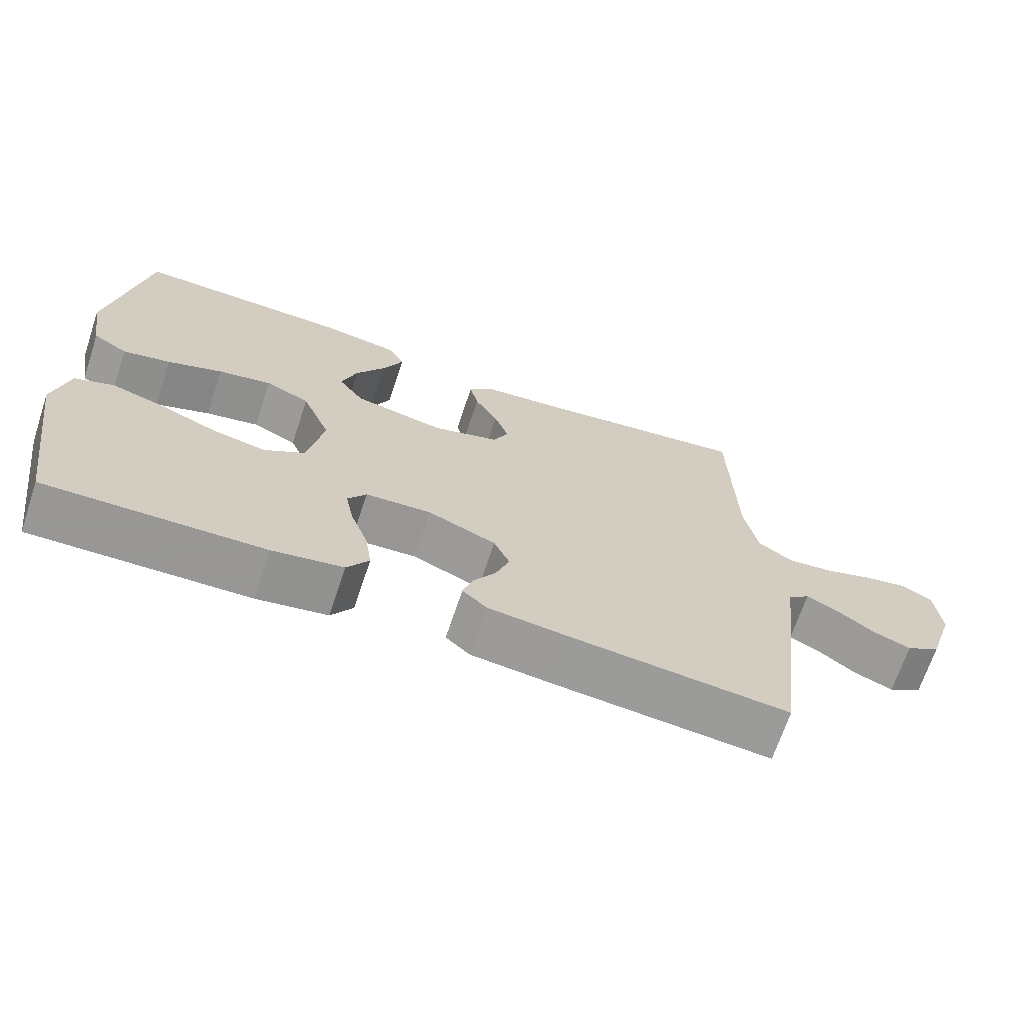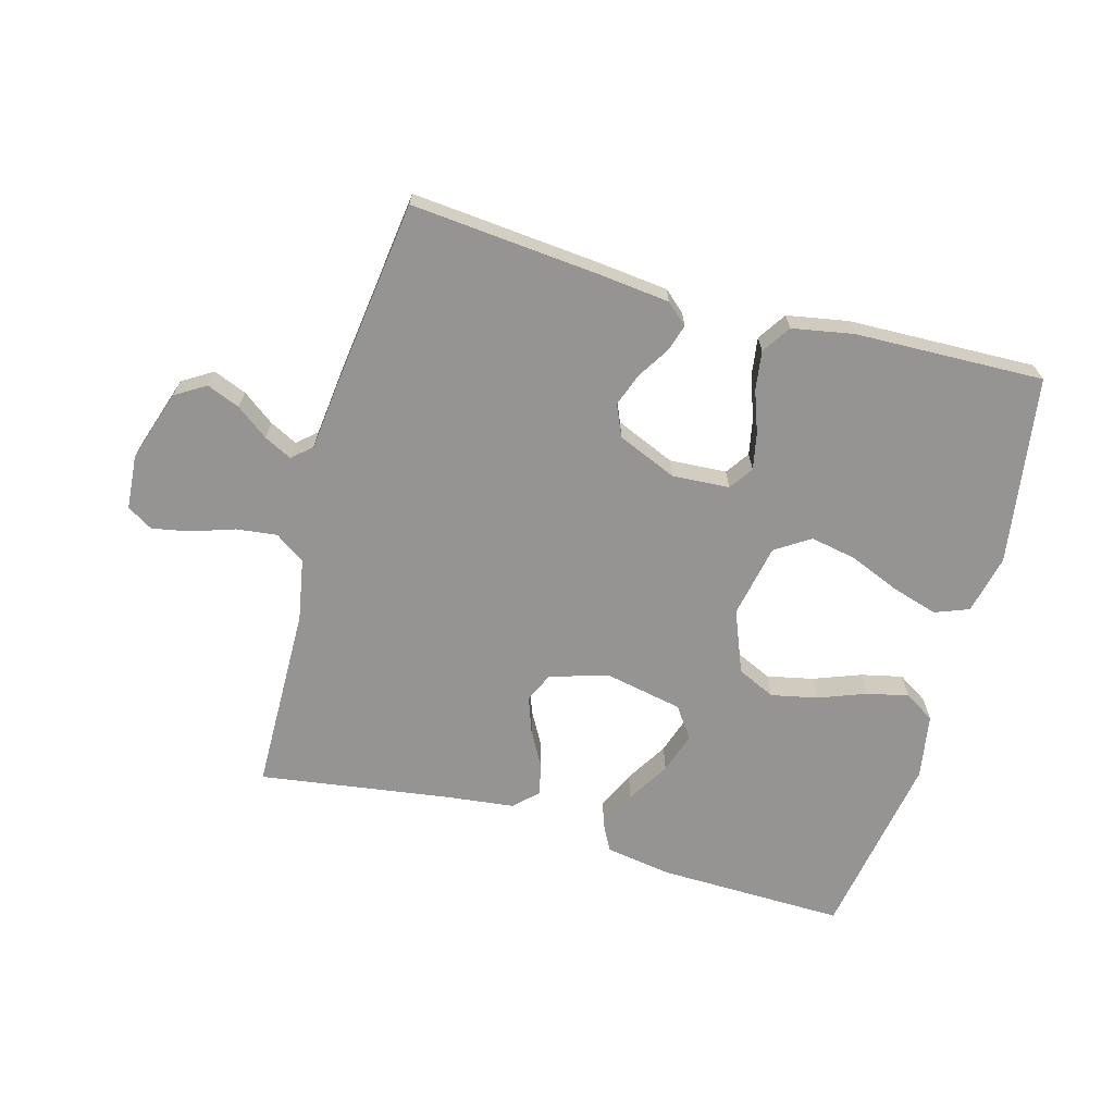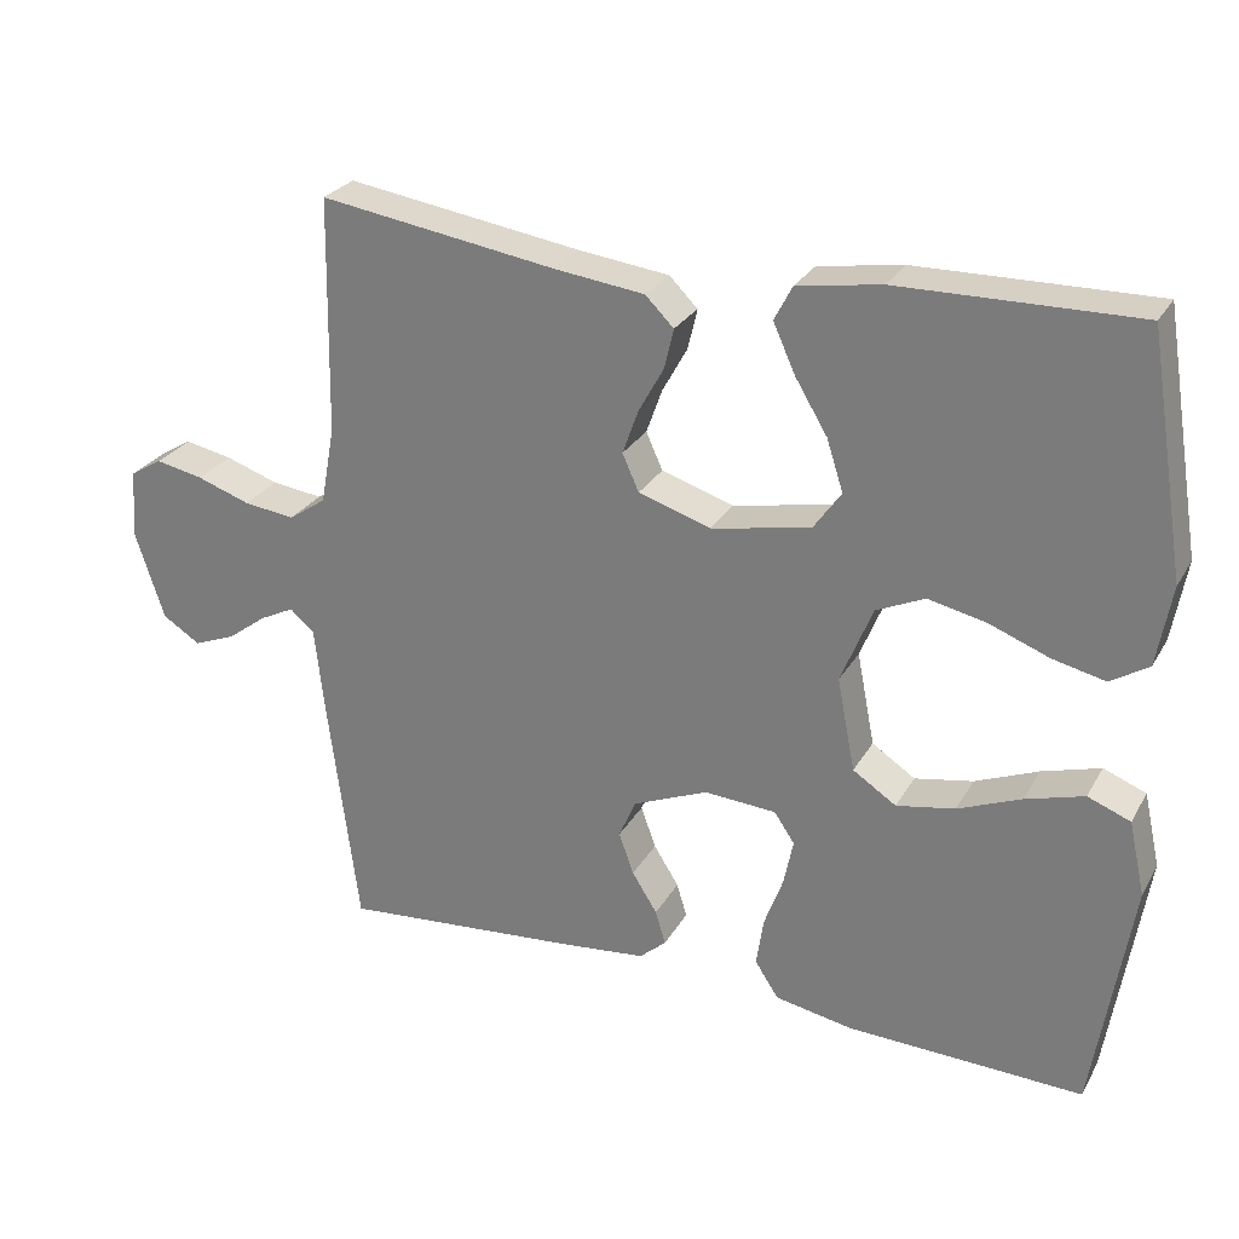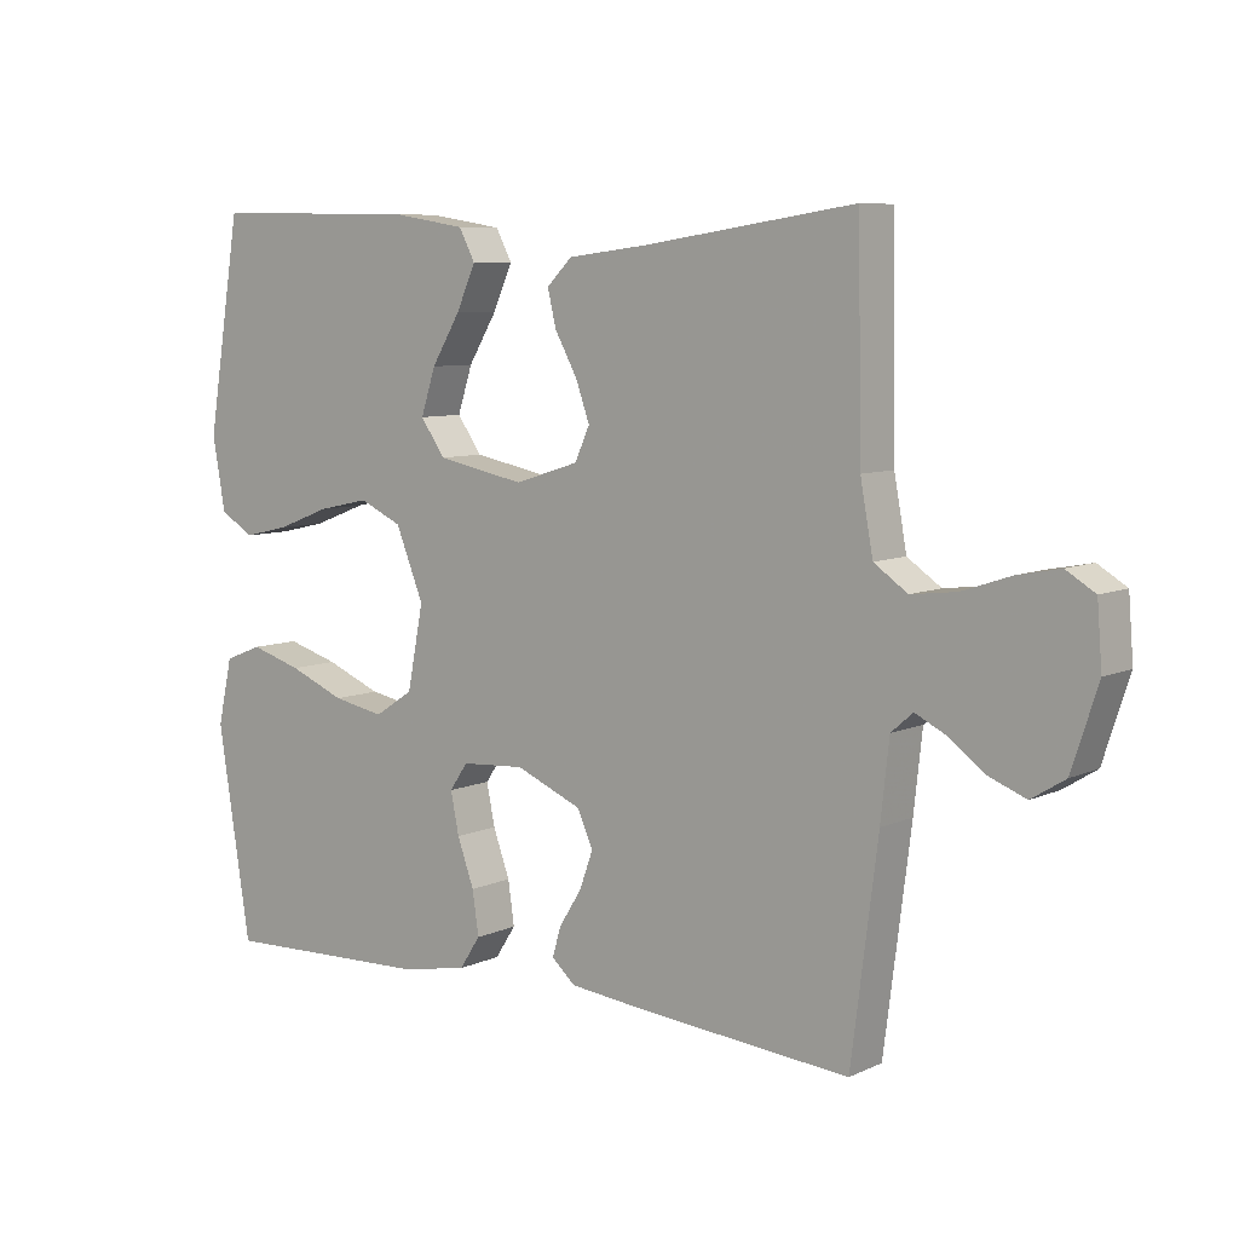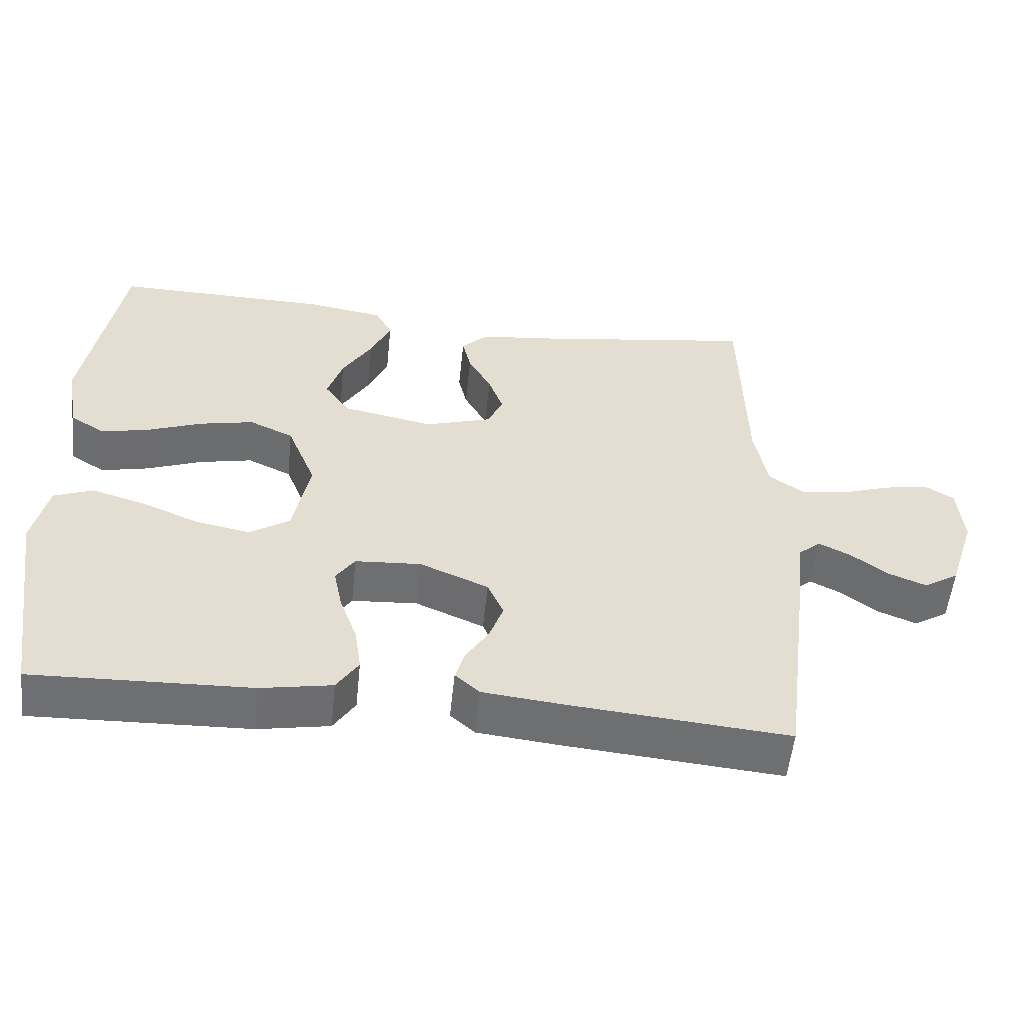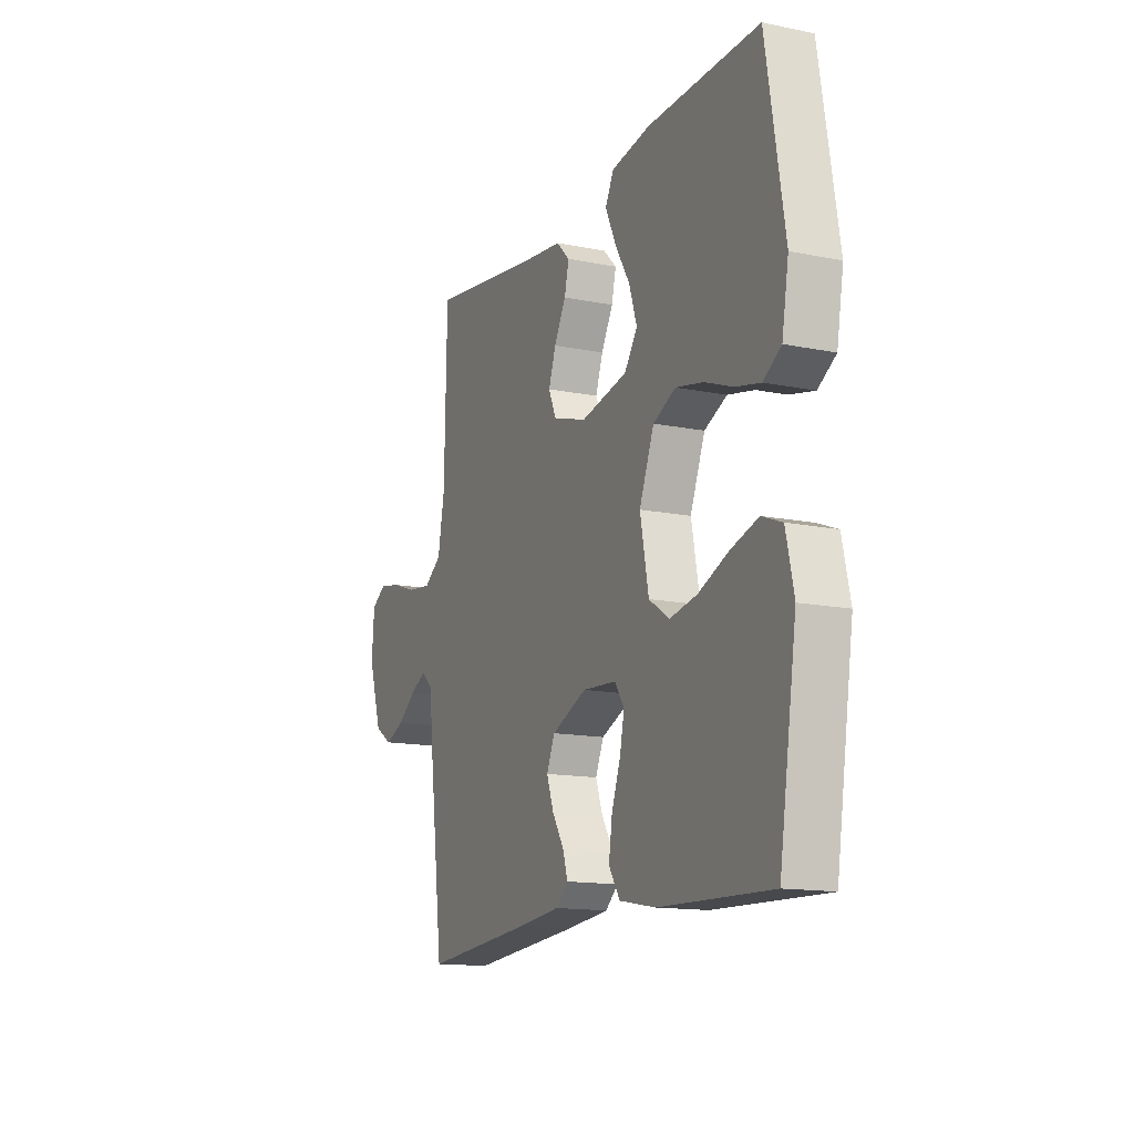
<metadata>
{"format":"obj","ext":"obj","renderer":"f3d","projection":"perspective","resolution":1024,"background":"white","views":[{"elev":-68.8,"azim":-18.5,"up":"+Z"},{"elev":-67.1,"azim":164.3,"up":"+Y"},{"elev":27.1,"azim":-155.8,"up":"+Z"},{"elev":7.7,"azim":38.6,"up":"+Z"},{"elev":-54.7,"azim":-6.0,"up":"+Z"},{"elev":-14.2,"azim":-114.0,"up":"+Z"}]}
</metadata>
<code>
v 0.5 0.07 0.5
v 0.506 0.07 0.2
v 0.524 0.07 0.102
v 0.572 0.07 0.069
v 0.637 0.07 0.077
v 0.705 0.07 0.1
v 0.766 0.07 0.112
v 0.807 0.07 0.087
v 0.814 0.07 0
v 0.777 0.07 -0.114
v 0.729 0.07 -0.144
v 0.676 0.07 -0.123
v 0.625 0.07 -0.085
v 0.581 0.07 -0.063
v 0.55 0.07 -0.09
v 0.538 0.07 -0.2
v 0.5 0.07 -0.5
v 0.2 0.07 -0.474
v 0.087 0.07 -0.462
v 0.053 0.07 -0.432
v 0.066 0.07 -0.389
v 0.098 0.07 -0.338
v 0.117 0.07 -0.285
v 0.095 0.07 -0.235
v 0 0.07 -0.195
v -0.091 0.07 -0.201
v -0.117 0.07 -0.239
v -0.105 0.07 -0.298
v -0.081 0.07 -0.364
v -0.072 0.07 -0.426
v -0.102 0.07 -0.472
v -0.2 0.07 -0.49
v -0.5 0.07 -0.5
v -0.547 0.07 -0.2
v -0.526 0.07 -0.106
v -0.472 0.07 -0.085
v -0.398 0.07 -0.107
v -0.318 0.07 -0.14
v -0.244 0.07 -0.154
v -0.189 0.07 -0.118
v -0.166 0.07 0
v -0.206 0.07 0.099
v -0.267 0.07 0.127
v -0.341 0.07 0.111
v -0.417 0.07 0.082
v -0.483 0.07 0.067
v -0.531 0.07 0.097
v -0.549 0.07 0.2
v -0.5 0.07 0.5
v -0.2 0.07 0.495
v -0.094 0.07 0.478
v -0.071 0.07 0.434
v -0.099 0.07 0.372
v -0.14 0.07 0.304
v -0.161 0.07 0.239
v -0.126 0.07 0.189
v 0 0.07 0.164
v 0.092 0.07 0.193
v 0.113 0.07 0.24
v 0.093 0.07 0.296
v 0.061 0.07 0.354
v 0.049 0.07 0.405
v 0.085 0.07 0.441
v 0.2 0.07 0.455
v 0.5 0 0.5
v 0.506 0 0.2
v 0.524 0 0.102
v 0.572 0 0.069
v 0.637 0 0.077
v 0.705 0 0.1
v 0.766 0 0.112
v 0.807 0 0.087
v 0.814 0 0
v 0.777 0 -0.114
v 0.729 0 -0.144
v 0.676 0 -0.123
v 0.625 0 -0.085
v 0.581 0 -0.063
v 0.55 0 -0.09
v 0.538 0 -0.2
v 0.5 0 -0.5
v 0.2 0 -0.474
v 0.087 0 -0.462
v 0.053 0 -0.432
v 0.066 0 -0.389
v 0.098 0 -0.338
v 0.117 0 -0.285
v 0.095 0 -0.235
v 0 0 -0.195
v -0.091 0 -0.201
v -0.117 0 -0.239
v -0.105 0 -0.298
v -0.081 0 -0.364
v -0.072 0 -0.426
v -0.102 0 -0.472
v -0.2 0 -0.49
v -0.5 0 -0.5
v -0.547 0 -0.2
v -0.526 0 -0.106
v -0.472 0 -0.085
v -0.398 0 -0.107
v -0.318 0 -0.14
v -0.244 0 -0.154
v -0.189 0 -0.118
v -0.166 0 0
v -0.206 0 0.099
v -0.267 0 0.127
v -0.341 0 0.111
v -0.417 0 0.082
v -0.483 0 0.067
v -0.531 0 0.097
v -0.549 0 0.2
v -0.5 0 0.5
v -0.2 0 0.495
v -0.094 0 0.478
v -0.071 0 0.434
v -0.099 0 0.372
v -0.14 0 0.304
v -0.161 0 0.239
v -0.126 0 0.189
v 0 0 0.164
v 0.092 0 0.193
v 0.113 0 0.24
v 0.093 0 0.296
v 0.061 0 0.354
v 0.049 0 0.405
v 0.085 0 0.441
v 0.2 0 0.455
f 61 62 63 64
f 60 61 64 1
f 59 60 1 2
f 58 59 2 3
f 57 58 3 4
f 51 52 53 54
f 51 54 55
f 50 51 55
f 49 50 55
f 48 49 55 56
f 44 45 46 47
f 43 44 47 48
f 35 36 37 38
f 35 38 39
f 34 35 39
f 33 34 39
f 32 33 39 40
f 28 29 30 31
f 27 28 31 32
f 19 20 21 22
f 19 22 23
f 18 19 23
f 15 16 17 18
f 15 18 23
f 14 15 23 24
f 10 11 12 13
f 10 13 14
f 9 10 14
f 8 9 14
f 5 6 7 8
f 4 5 8 14
f 57 4 14 24
f 43 48 56 57
f 42 43 57
f 41 42 57 24
f 27 32 40 41
f 26 27 41
f 25 26 41
f 24 25 41
f 128 127 126 125
f 65 128 125 124
f 66 65 124 123
f 67 66 123 122
f 68 67 122 121
f 118 117 116 115
f 119 118 115
f 119 115 114
f 119 114 113
f 120 119 113 112
f 111 110 109 108
f 112 111 108 107
f 102 101 100 99
f 103 102 99
f 103 99 98
f 103 98 97
f 104 103 97 96
f 95 94 93 92
f 96 95 92 91
f 86 85 84 83
f 87 86 83
f 87 83 82
f 82 81 80 79
f 87 82 79
f 88 87 79 78
f 77 76 75 74
f 78 77 74
f 78 74 73
f 78 73 72
f 72 71 70 69
f 78 72 69 68
f 88 78 68 121
f 121 120 112 107
f 121 107 106
f 88 121 106 105
f 105 104 96 91
f 105 91 90
f 105 90 89
f 105 89 88
f 1 65 66 2
f 2 66 67 3
f 3 67 68 4
f 4 68 69 5
f 5 69 70 6
f 6 70 71 7
f 7 71 72 8
f 8 72 73 9
f 9 73 74 10
f 10 74 75 11
f 11 75 76 12
f 12 76 77 13
f 13 77 78 14
f 14 78 79 15
f 15 79 80 16
f 16 80 81 17
f 17 81 82 18
f 18 82 83 19
f 19 83 84 20
f 20 84 85 21
f 21 85 86 22
f 22 86 87 23
f 23 87 88 24
f 24 88 89 25
f 25 89 90 26
f 26 90 91 27
f 27 91 92 28
f 28 92 93 29
f 29 93 94 30
f 30 94 95 31
f 31 95 96 32
f 32 96 97 33
f 33 97 98 34
f 34 98 99 35
f 35 99 100 36
f 36 100 101 37
f 37 101 102 38
f 38 102 103 39
f 39 103 104 40
f 40 104 105 41
f 41 105 106 42
f 42 106 107 43
f 43 107 108 44
f 44 108 109 45
f 45 109 110 46
f 46 110 111 47
f 47 111 112 48
f 48 112 113 49
f 49 113 114 50
f 50 114 115 51
f 51 115 116 52
f 52 116 117 53
f 53 117 118 54
f 54 118 119 55
f 55 119 120 56
f 56 120 121 57
f 57 121 122 58
f 58 122 123 59
f 59 123 124 60
f 60 124 125 61
f 61 125 126 62
f 62 126 127 63
f 63 127 128 64
f 64 128 65 1

</code>
